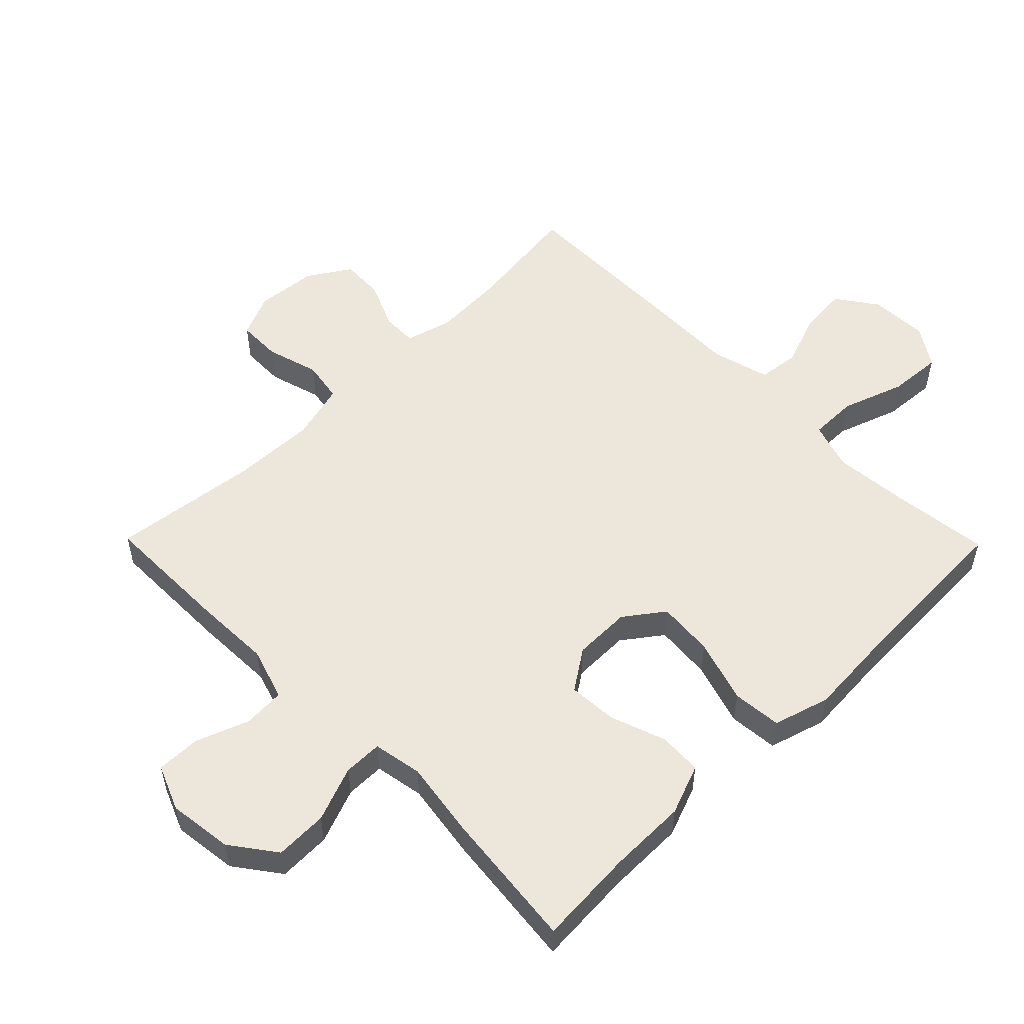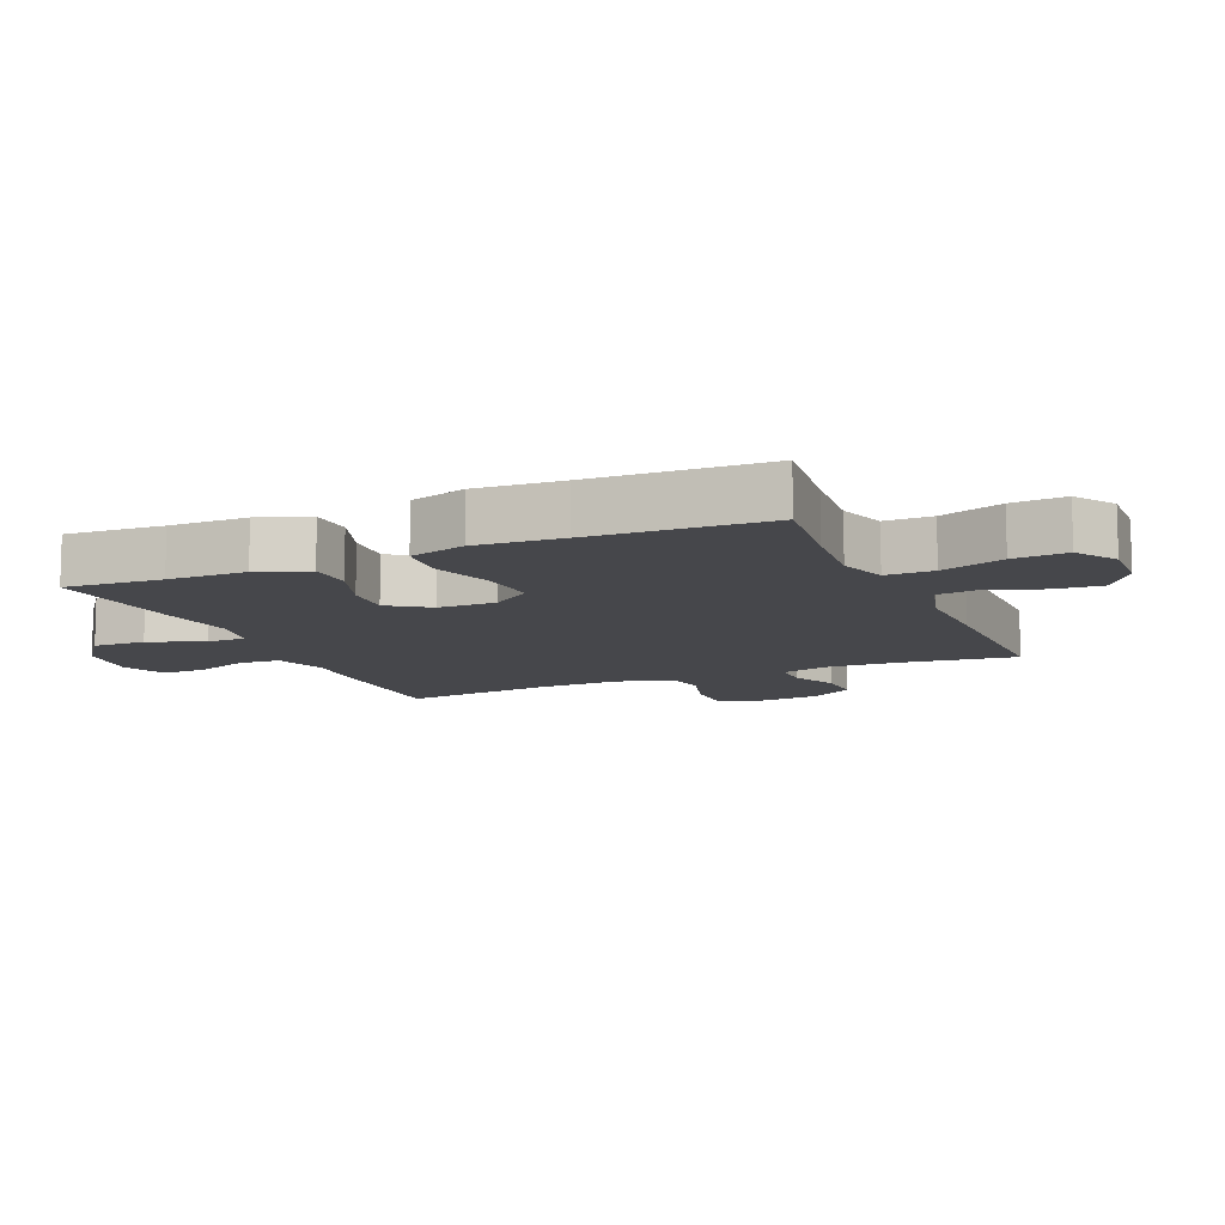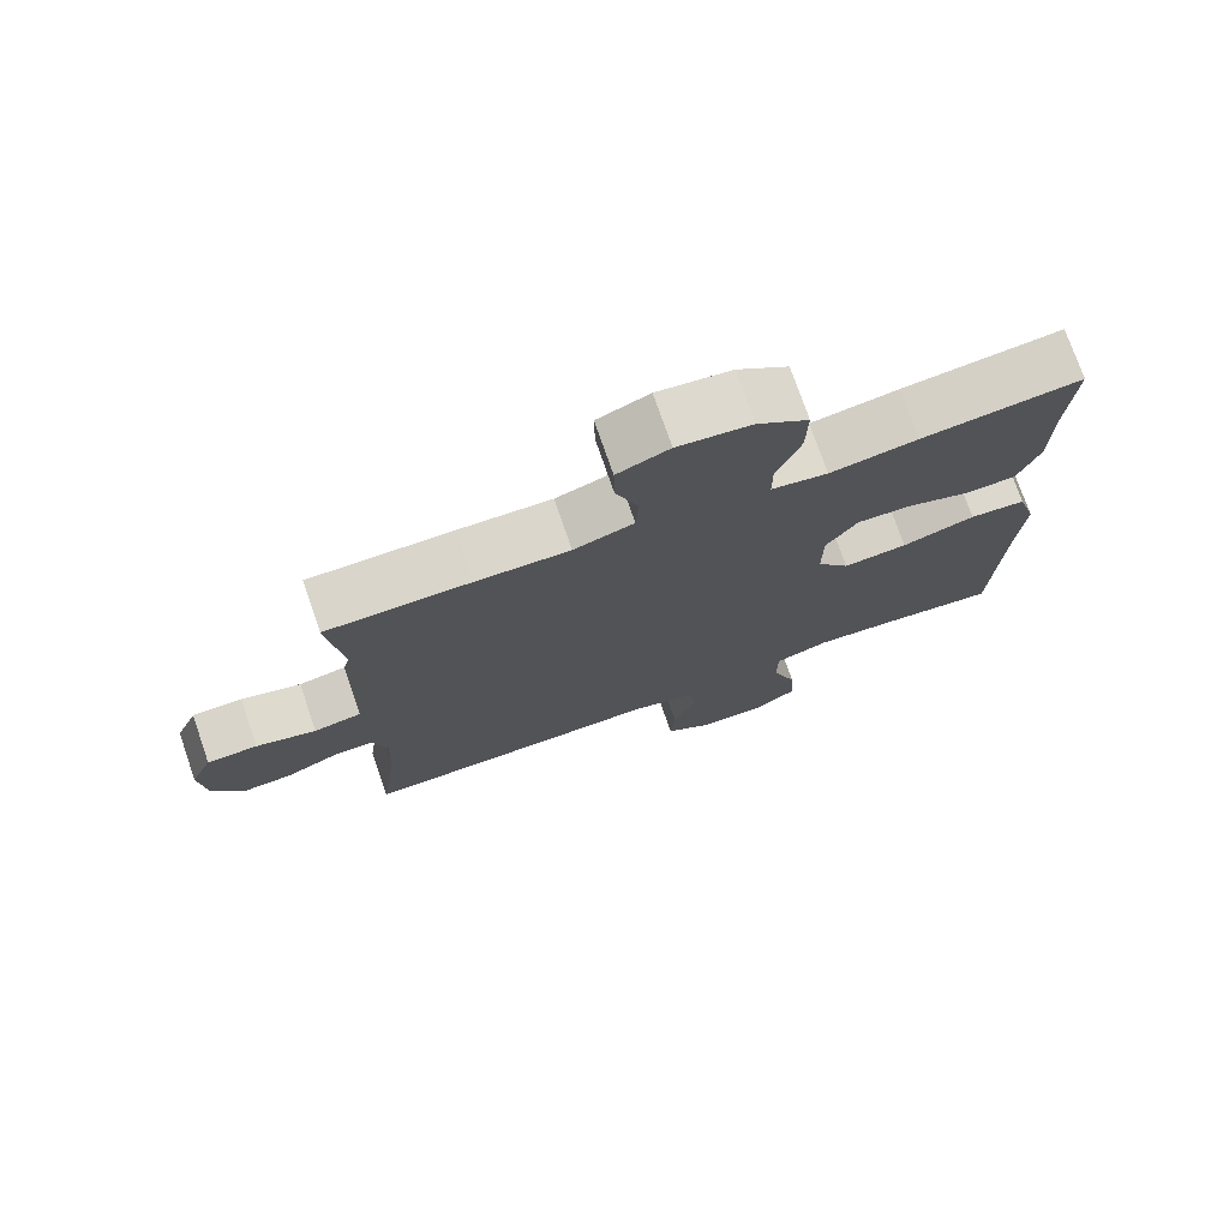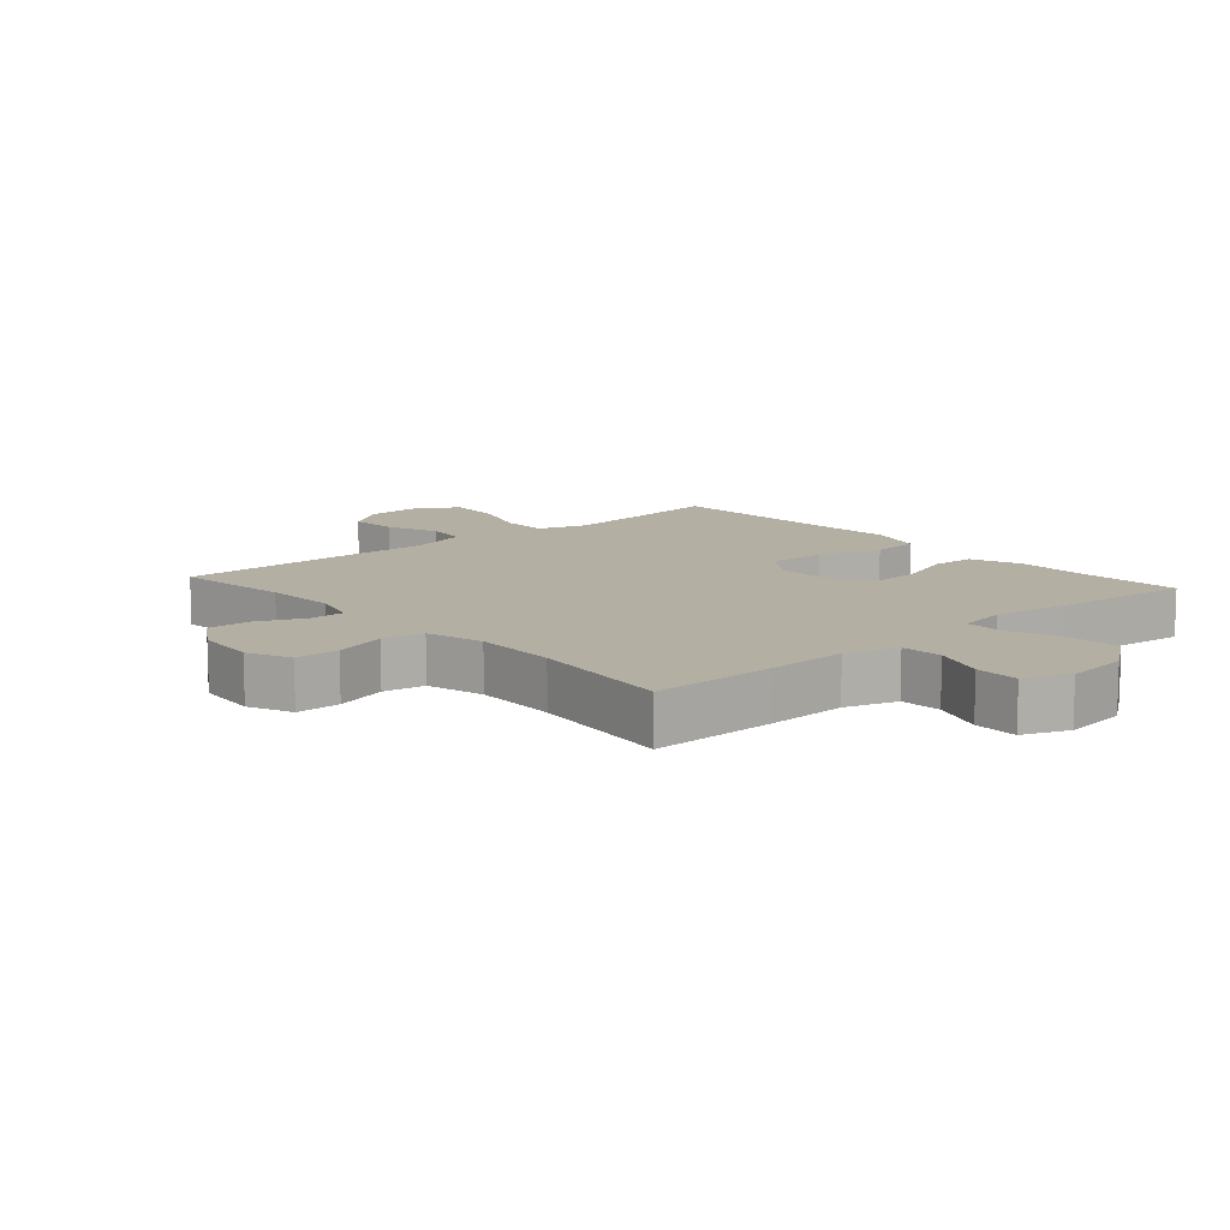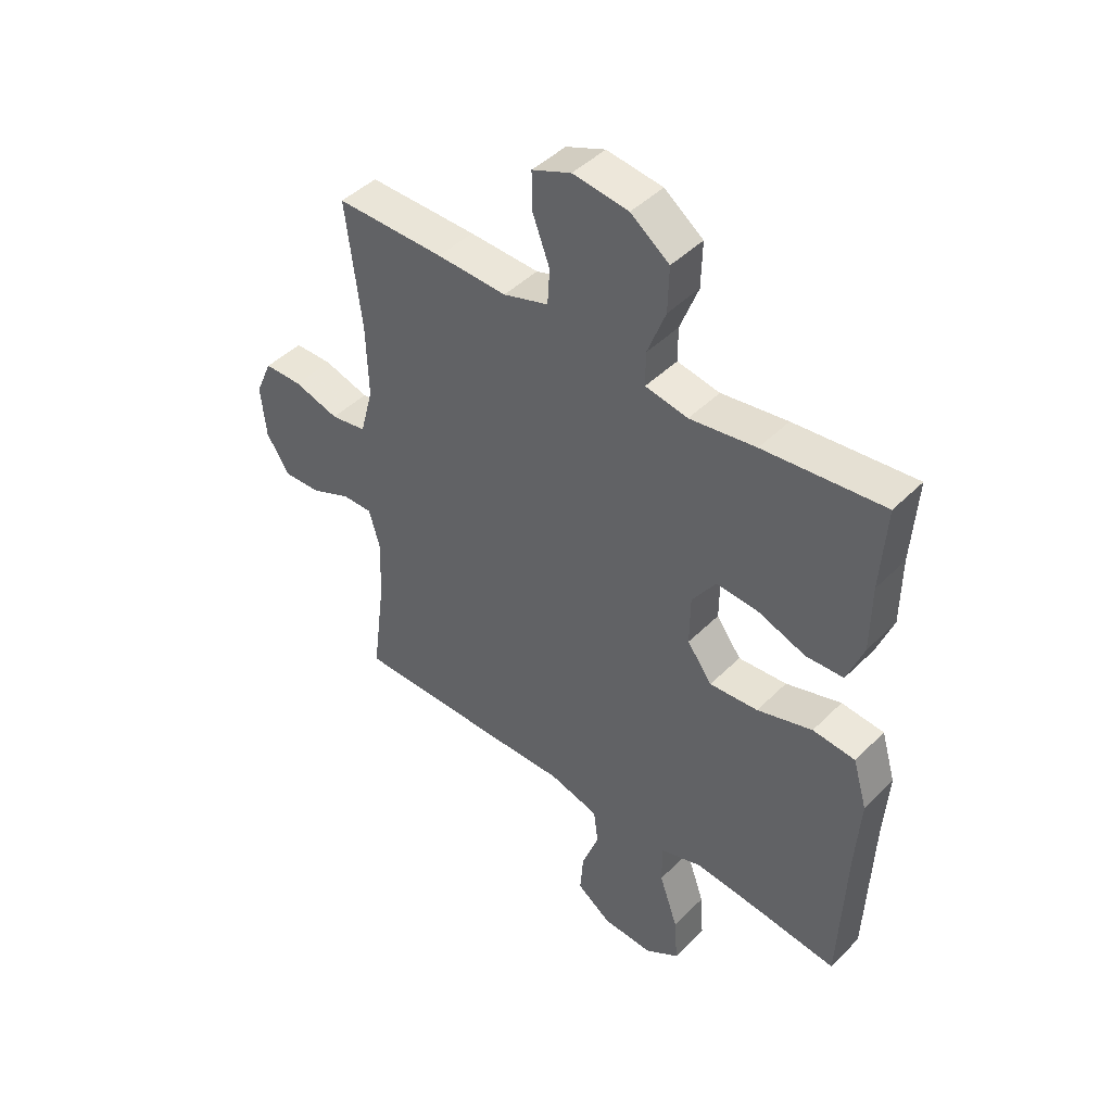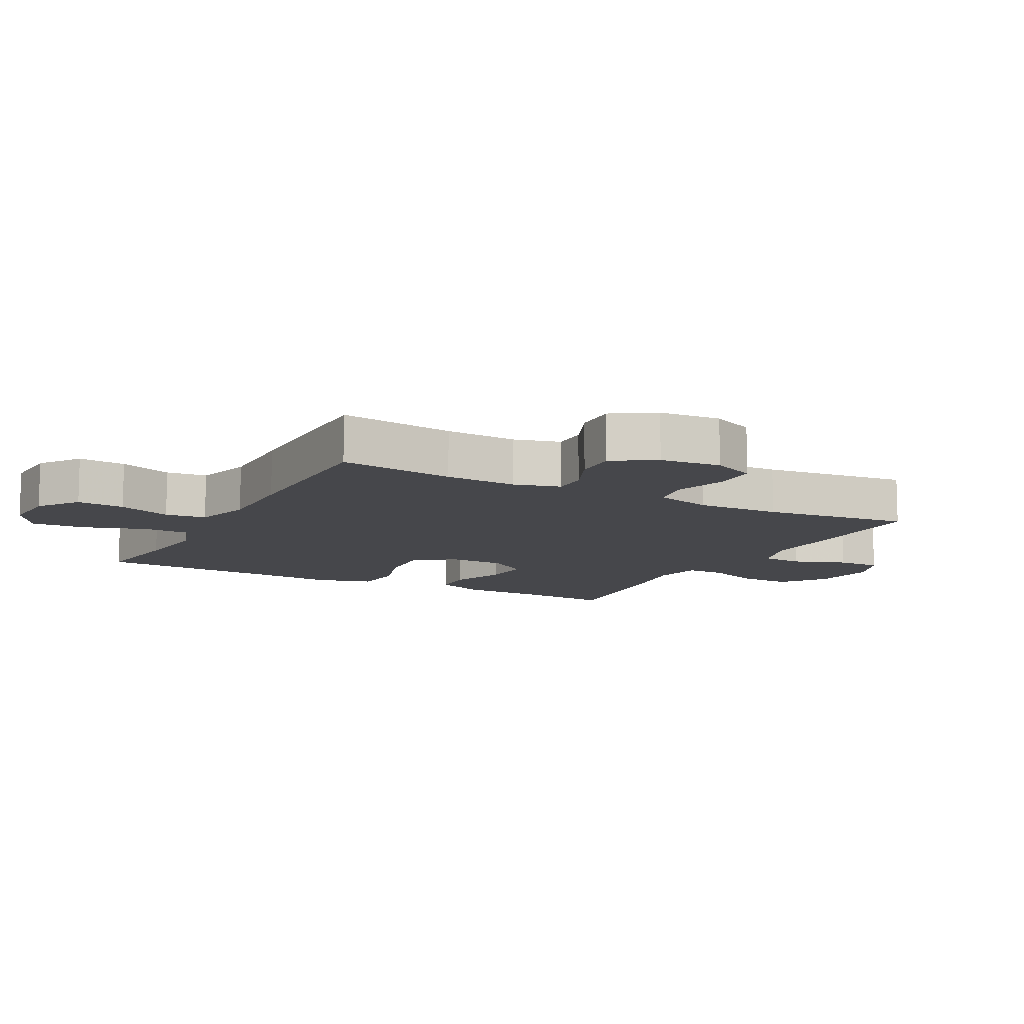
<metadata>
{"format":"obj","ext":"obj","renderer":"f3d","projection":"perspective","resolution":1024,"background":"white","views":[{"elev":53.8,"azim":45.5,"up":"+Y"},{"elev":-10.8,"azim":113.3,"up":"+Y"},{"elev":74.9,"azim":-19.1,"up":"+Z"},{"elev":11.2,"azim":-41.4,"up":"+Y"},{"elev":45.0,"azim":41.3,"up":"+Z"},{"elev":-10.7,"azim":-118.3,"up":"+Y"}]}
</metadata>
<code>
v -0.5 0.07 -0.5
v -0.476 0.07 -0.318
v -0.471 0.07 -0.205
v -0.491 0.07 -0.133
v -0.546 0.07 -0.134
v -0.619 0.07 -0.166
v -0.687 0.07 -0.169
v -0.729 0.07 -0.103
v -0.738 0.07 -0.007
v -0.708 0.07 0.061
v -0.639 0.07 0.062
v -0.557 0.07 0.038
v -0.492 0.07 0.049
v -0.468 0.07 0.139
v -0.472 0.07 0.271
v -0.5 0.07 0.5
v -0.303 0.07 0.499
v -0.176 0.07 0.495
v -0.094 0.07 0.521
v -0.09 0.07 0.586
v -0.121 0.07 0.669
v -0.122 0.07 0.738
v -0.051 0.07 0.767
v 0.05 0.07 0.754
v 0.12 0.07 0.702
v 0.118 0.07 0.62
v 0.085 0.07 0.534
v 0.085 0.07 0.473
v 0.162 0.07 0.459
v 0.282 0.07 0.477
v 0.5 0.07 0.5
v 0.49 0.07 0.348
v 0.489 0.07 0.226
v 0.459 0.07 0.147
v 0.391 0.07 0.144
v 0.304 0.07 0.175
v 0.228 0.07 0.18
v 0.185 0.07 0.117
v 0.184 0.07 0.027
v 0.229 0.07 -0.034
v 0.317 0.07 -0.027
v 0.417 0.07 0.004
v 0.494 0.07 -0.003
v 0.52 0.07 -0.091
v 0.511 0.07 -0.226
v 0.5 0.07 -0.5
v 0.349 0.07 -0.482
v 0.23 0.07 -0.471
v 0.155 0.07 -0.495
v 0.155 0.07 -0.569
v 0.189 0.07 -0.667
v 0.195 0.07 -0.751
v 0.133 0.07 -0.792
v 0.041 0.07 -0.788
v -0.022 0.07 -0.743
v -0.016 0.07 -0.668
v 0.015 0.07 -0.584
v 0.007 0.07 -0.52
v -0.084 0.07 -0.495
v -0.222 0.07 -0.498
v -0.5 0 -0.5
v -0.476 0 -0.318
v -0.471 0 -0.205
v -0.491 0 -0.133
v -0.546 0 -0.134
v -0.619 0 -0.166
v -0.687 0 -0.169
v -0.729 0 -0.103
v -0.738 0 -0.007
v -0.708 0 0.061
v -0.639 0 0.062
v -0.557 0 0.038
v -0.492 0 0.049
v -0.468 0 0.139
v -0.472 0 0.271
v -0.5 0 0.5
v -0.303 0 0.499
v -0.176 0 0.495
v -0.094 0 0.521
v -0.09 0 0.586
v -0.121 0 0.669
v -0.122 0 0.738
v -0.051 0 0.767
v 0.05 0 0.754
v 0.12 0 0.702
v 0.118 0 0.62
v 0.085 0 0.534
v 0.085 0 0.473
v 0.162 0 0.459
v 0.282 0 0.477
v 0.5 0 0.5
v 0.49 0 0.348
v 0.489 0 0.226
v 0.459 0 0.147
v 0.391 0 0.144
v 0.304 0 0.175
v 0.228 0 0.18
v 0.185 0 0.117
v 0.184 0 0.027
v 0.229 0 -0.034
v 0.317 0 -0.027
v 0.417 0 0.004
v 0.494 0 -0.003
v 0.52 0 -0.091
v 0.511 0 -0.226
v 0.5 0 -0.5
v 0.349 0 -0.482
v 0.23 0 -0.471
v 0.155 0 -0.495
v 0.155 0 -0.569
v 0.189 0 -0.667
v 0.195 0 -0.751
v 0.133 0 -0.792
v 0.041 0 -0.788
v -0.022 0 -0.743
v -0.016 0 -0.668
v 0.015 0 -0.584
v 0.007 0 -0.52
v -0.084 0 -0.495
v -0.222 0 -0.498
f 59 60 1 2
f 58 59 2 3
f 54 55 56 57
f 54 57 58
f 53 54 58
f 50 51 52 53
f 49 50 53 58
f 48 49 58 3
f 45 46 47
f 41 42 43 44
f 40 41 44 45
f 33 34 35 36
f 32 33 36 37
f 29 30 31 32
f 28 29 32 37
f 24 25 26 27
f 24 27 28
f 23 24 28
f 20 21 22 23
f 19 20 23 28
f 18 19 28 37
f 15 16 17 18
f 14 15 18 37
f 9 10 11 12
f 9 12 13
f 8 9 13
f 5 6 7 8
f 4 5 8 13
f 40 45 47 48
f 39 40 48 3
f 38 39 3 4
f 14 37 38
f 4 13 14 38
f 62 61 120 119
f 63 62 119 118
f 117 116 115 114
f 118 117 114
f 118 114 113
f 113 112 111 110
f 118 113 110 109
f 63 118 109 108
f 107 106 105
f 104 103 102 101
f 105 104 101 100
f 96 95 94 93
f 97 96 93 92
f 92 91 90 89
f 97 92 89 88
f 87 86 85 84
f 88 87 84
f 88 84 83
f 83 82 81 80
f 88 83 80 79
f 97 88 79 78
f 78 77 76 75
f 97 78 75 74
f 72 71 70 69
f 73 72 69
f 73 69 68
f 68 67 66 65
f 73 68 65 64
f 108 107 105 100
f 63 108 100 99
f 64 63 99 98
f 98 97 74
f 98 74 73 64
f 1 61 62 2
f 2 62 63 3
f 3 63 64 4
f 4 64 65 5
f 5 65 66 6
f 6 66 67 7
f 7 67 68 8
f 8 68 69 9
f 9 69 70 10
f 10 70 71 11
f 11 71 72 12
f 12 72 73 13
f 13 73 74 14
f 14 74 75 15
f 15 75 76 16
f 16 76 77 17
f 17 77 78 18
f 18 78 79 19
f 19 79 80 20
f 20 80 81 21
f 21 81 82 22
f 22 82 83 23
f 23 83 84 24
f 24 84 85 25
f 25 85 86 26
f 26 86 87 27
f 27 87 88 28
f 28 88 89 29
f 29 89 90 30
f 30 90 91 31
f 31 91 92 32
f 32 92 93 33
f 33 93 94 34
f 34 94 95 35
f 35 95 96 36
f 36 96 97 37
f 37 97 98 38
f 38 98 99 39
f 39 99 100 40
f 40 100 101 41
f 41 101 102 42
f 42 102 103 43
f 43 103 104 44
f 44 104 105 45
f 45 105 106 46
f 46 106 107 47
f 47 107 108 48
f 48 108 109 49
f 49 109 110 50
f 50 110 111 51
f 51 111 112 52
f 52 112 113 53
f 53 113 114 54
f 54 114 115 55
f 55 115 116 56
f 56 116 117 57
f 57 117 118 58
f 58 118 119 59
f 59 119 120 60
f 60 120 61 1

</code>
